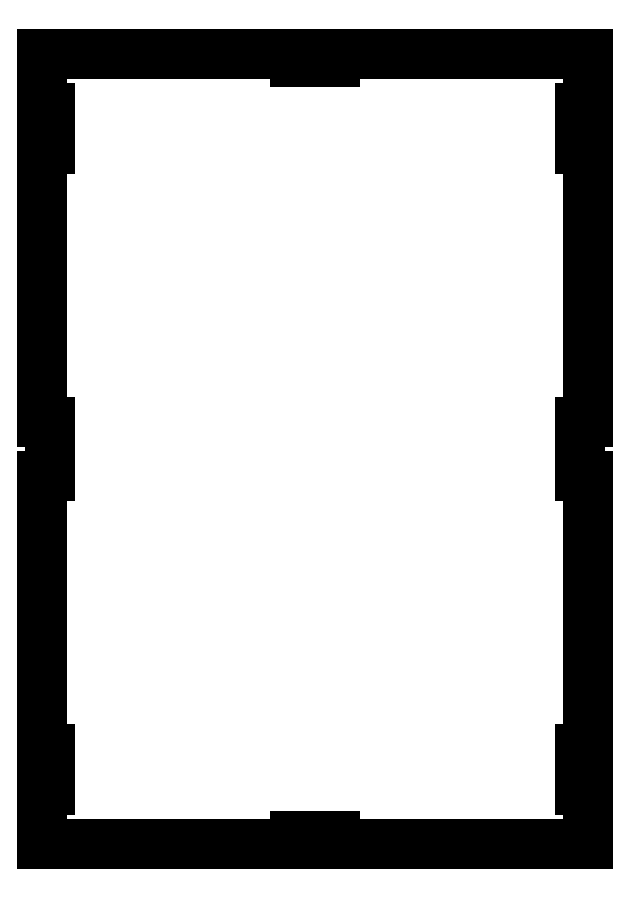
<metadata>
{"format":"dxf","ext":"dxf","renderer":"ezdxf+matplotlib","layout":"modelspace","background":"white","min_lineweight":24,"dpi":150}
</metadata>
<code>
0
SECTION
2
ENTITIES
0
LINE
8
VISIBLE
10
100
20
10
30
0
11
97
21
10
31
0
0
LINE
8
VISIBLE
10
97
20
-10
30
0
11
100
21
-10
31
0
0
LINE
8
VISIBLE
10
-7.5
20
142
30
0
11
7.5
21
142
31
0
0
LINE
8
VISIBLE
10
-7.5
20
145
30
0
11
-7.5
21
142
31
0
0
LINE
8
VISIBLE
10
-97
20
110
30
0
11
-100
21
110
31
0
0
LINE
8
VISIBLE
10
-97
20
125
30
0
11
-97
21
110
31
0
0
LINE
8
VISIBLE
10
-100
20
125
30
0
11
-97
21
125
31
0
0
LINE
8
VISIBLE
10
-100
20
145
30
0
11
-7.5
21
145
31
0
0
LINE
8
VISIBLE
10
100
20
-125
30
0
11
100
21
-145
31
0
0
LINE
8
VISIBLE
10
-97
20
-10
30
0
11
-100
21
-10
31
0
0
LINE
8
VISIBLE
10
100
20
145
30
0
11
100
21
125
31
0
0
LINE
8
VISIBLE
10
100
20
110
30
0
11
100
21
10
31
0
0
LINE
8
VISIBLE
10
97
20
10
30
0
11
97
21
-10
31
0
0
LINE
8
VISIBLE
10
100
20
145
30
0
11
100
21
125
31
0
0
LINE
8
VISIBLE
10
97
20
110
30
0
11
100
21
110
31
0
0
LINE
8
VISIBLE
10
100
20
-10
30
0
11
100
21
-110
31
0
0
LINE
8
VISIBLE
10
-100
20
-145
30
0
11
-7.5
21
-145
31
0
0
LINE
8
VISIBLE
10
-97
20
10
30
0
11
-97
21
-10
31
0
0
LINE
8
VISIBLE
10
7.5
20
142
30
0
11
7.5
21
145
31
0
0
LINE
8
VISIBLE
10
-100
20
145
30
0
11
-100
21
125
31
0
0
LINE
8
VISIBLE
10
-100
20
10
30
0
11
-97
21
10
31
0
0
LINE
8
VISIBLE
10
100
20
125
30
0
11
97
21
125
31
0
0
LINE
8
VISIBLE
10
97
20
125
30
0
11
97
21
110
31
0
0
LINE
8
VISIBLE
10
7.5
20
-142
30
0
11
7.5
21
-145
31
0
0
LINE
8
VISIBLE
10
-7.5
20
-142
30
0
11
7.5
21
-142
31
0
0
LINE
8
VISIBLE
10
-97
20
-110
30
0
11
-100
21
-110
31
0
0
LINE
8
VISIBLE
10
-97
20
-125
30
0
11
-97
21
-110
31
0
0
LINE
8
VISIBLE
10
-100
20
-125
30
0
11
-97
21
-125
31
0
0
LINE
8
VISIBLE
10
97
20
-110
30
0
11
100
21
-110
31
0
0
LINE
8
VISIBLE
10
97
20
-125
30
0
11
97
21
-110
31
0
0
LINE
8
VISIBLE
10
100
20
-125
30
0
11
97
21
-125
31
0
0
LINE
8
VISIBLE
10
-100
20
110
30
0
11
-100
21
10
31
0
0
LINE
8
VISIBLE
10
-100
20
-10
30
0
11
-100
21
-110
31
0
0
LINE
8
VISIBLE
10
-100
20
-125
30
0
11
-100
21
-145
31
0
0
LINE
8
VISIBLE
10
-7.5
20
-145
30
0
11
-7.5
21
-142
31
0
0
LINE
8
VISIBLE
10
7.5
20
-145
30
0
11
100
21
-145
31
0
0
LINE
8
VISIBLE
10
100
20
-10
30
0
11
100
21
-110
31
0
0
LINE
8
VISIBLE
10
100
20
110
30
0
11
100
21
10
31
0
0
LINE
8
VISIBLE
10
7.5
20
145
30
0
11
100
21
145
31
0
0
LINE
8
VISIBLE
10
100
20
-125
30
0
11
100
21
-145
31
0
0
ENDSEC
0
EOF

</code>
